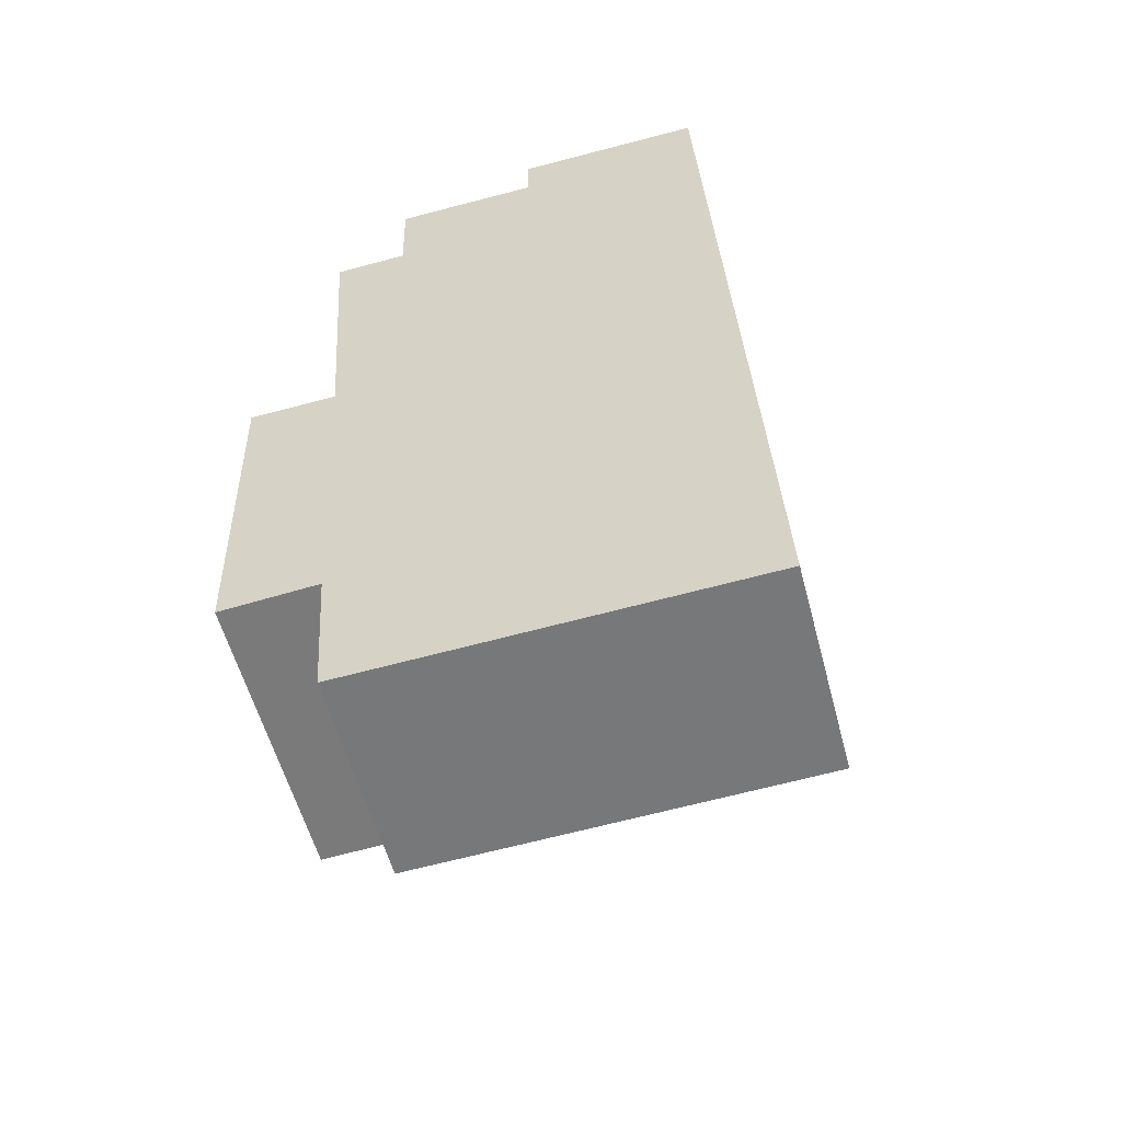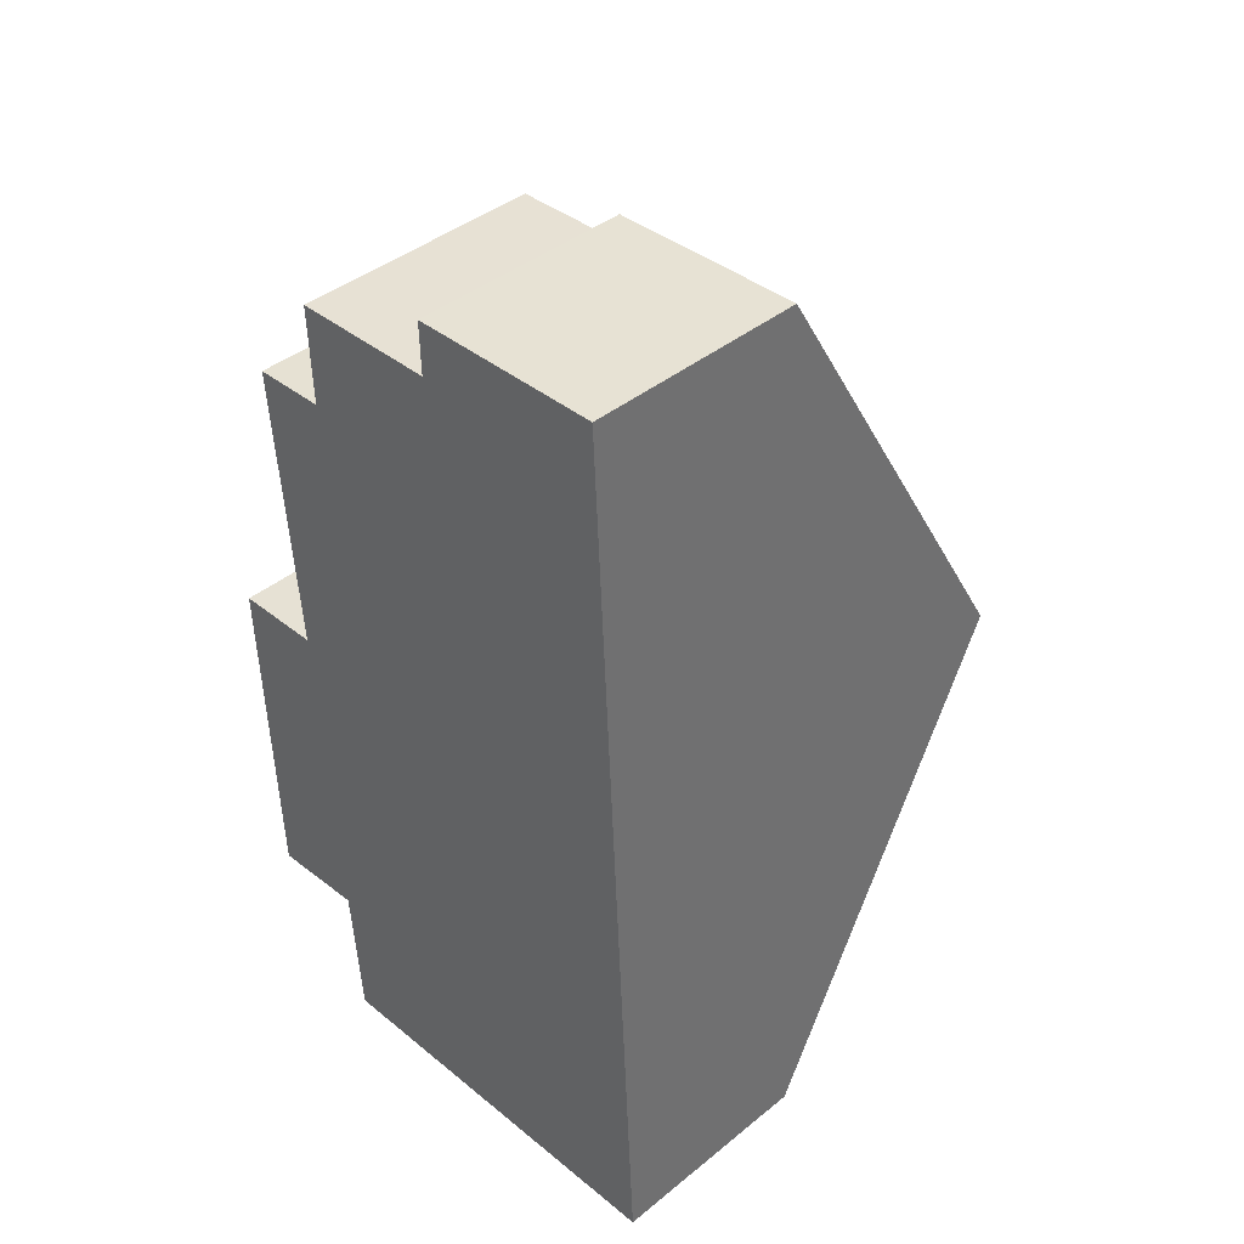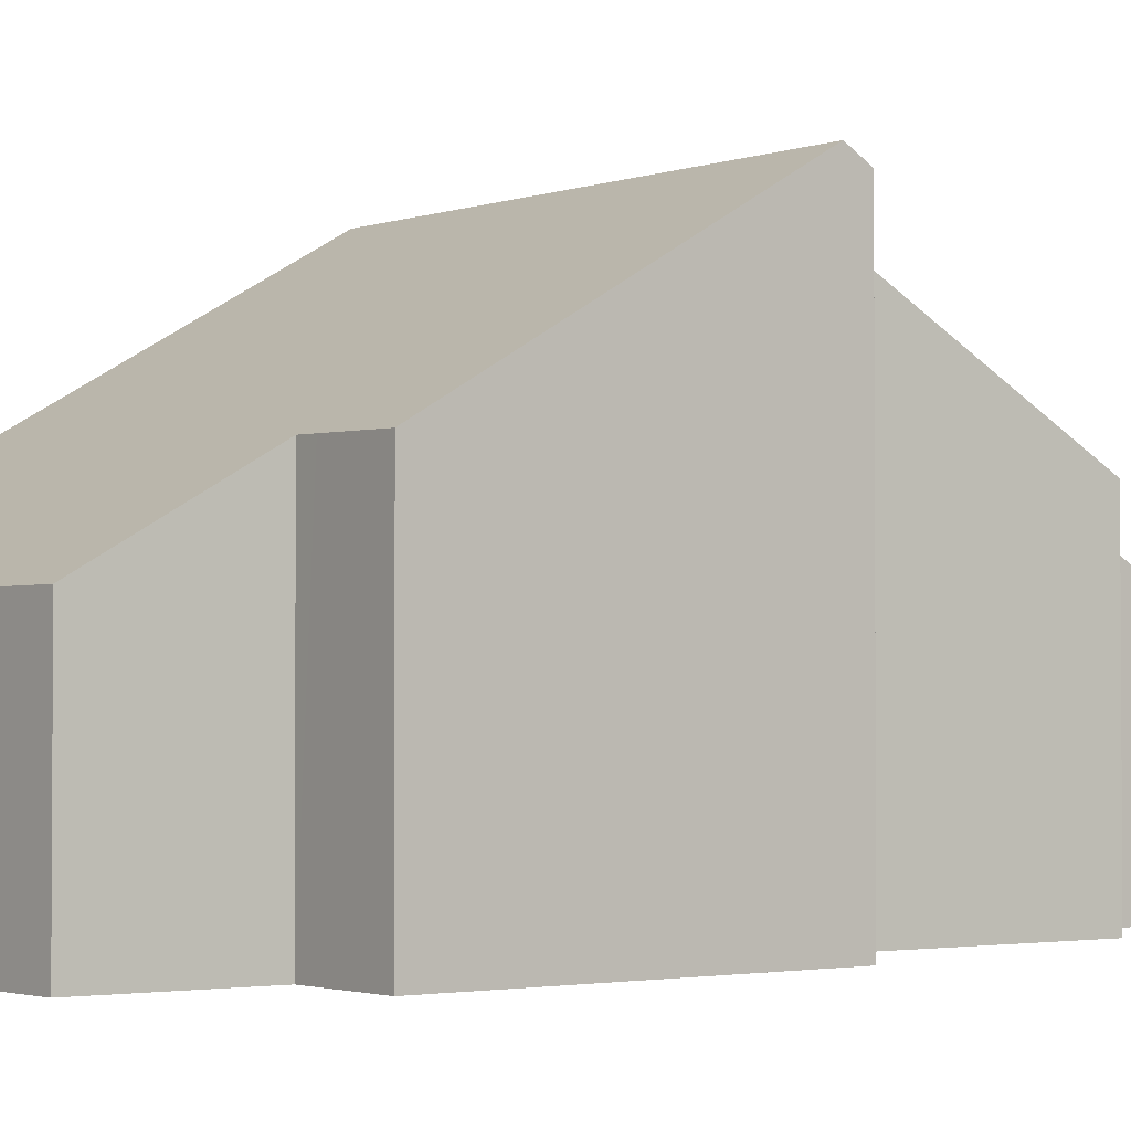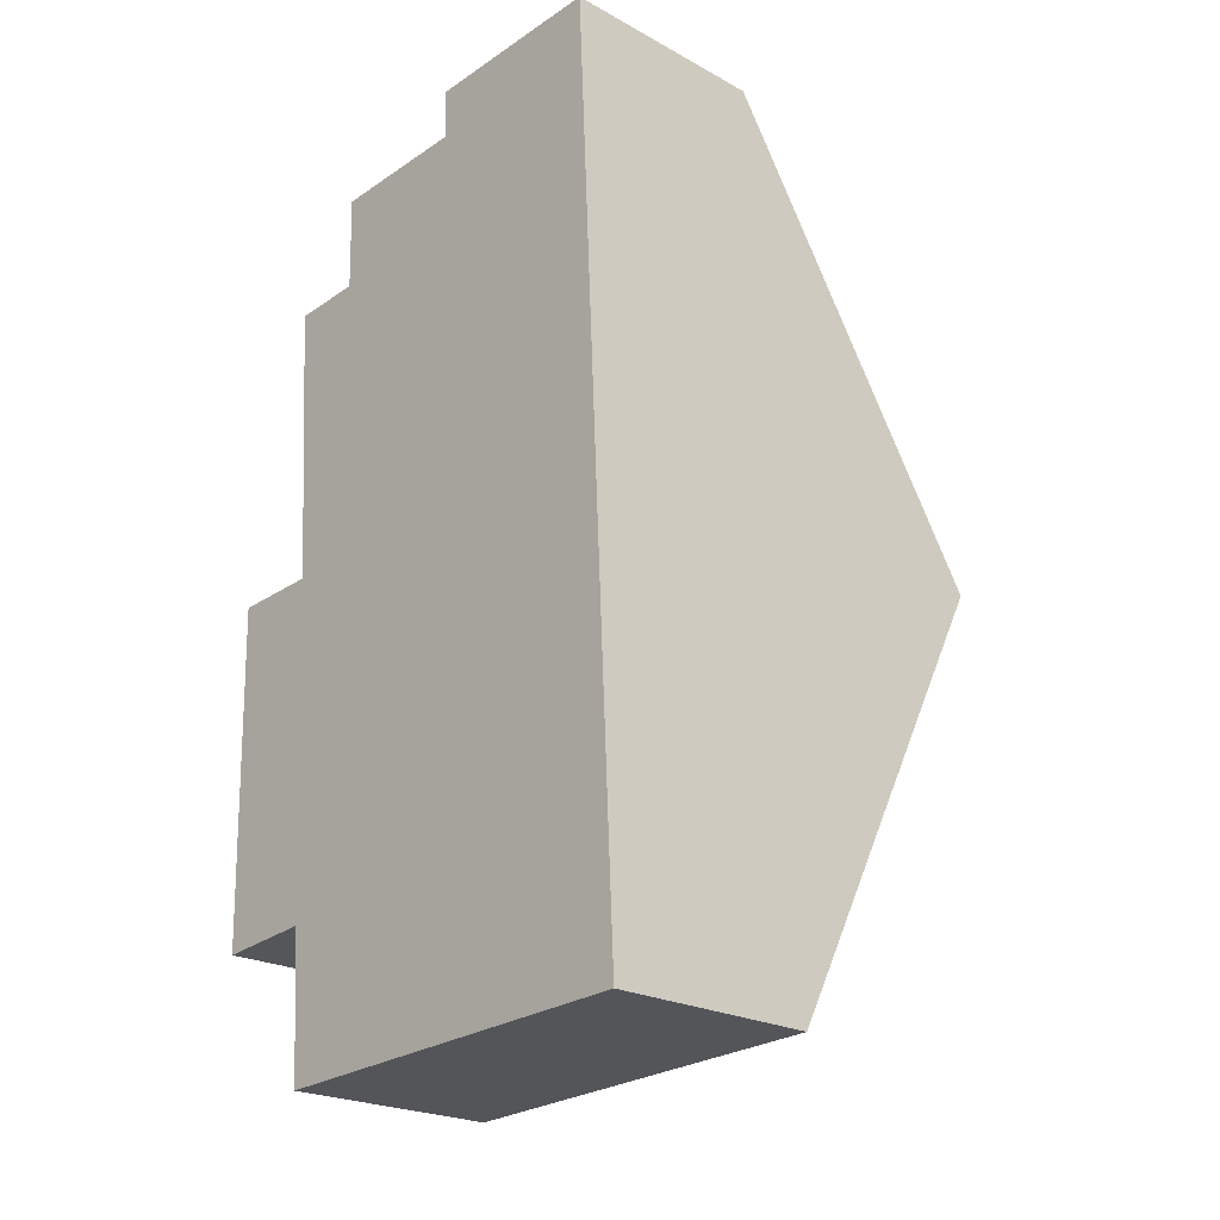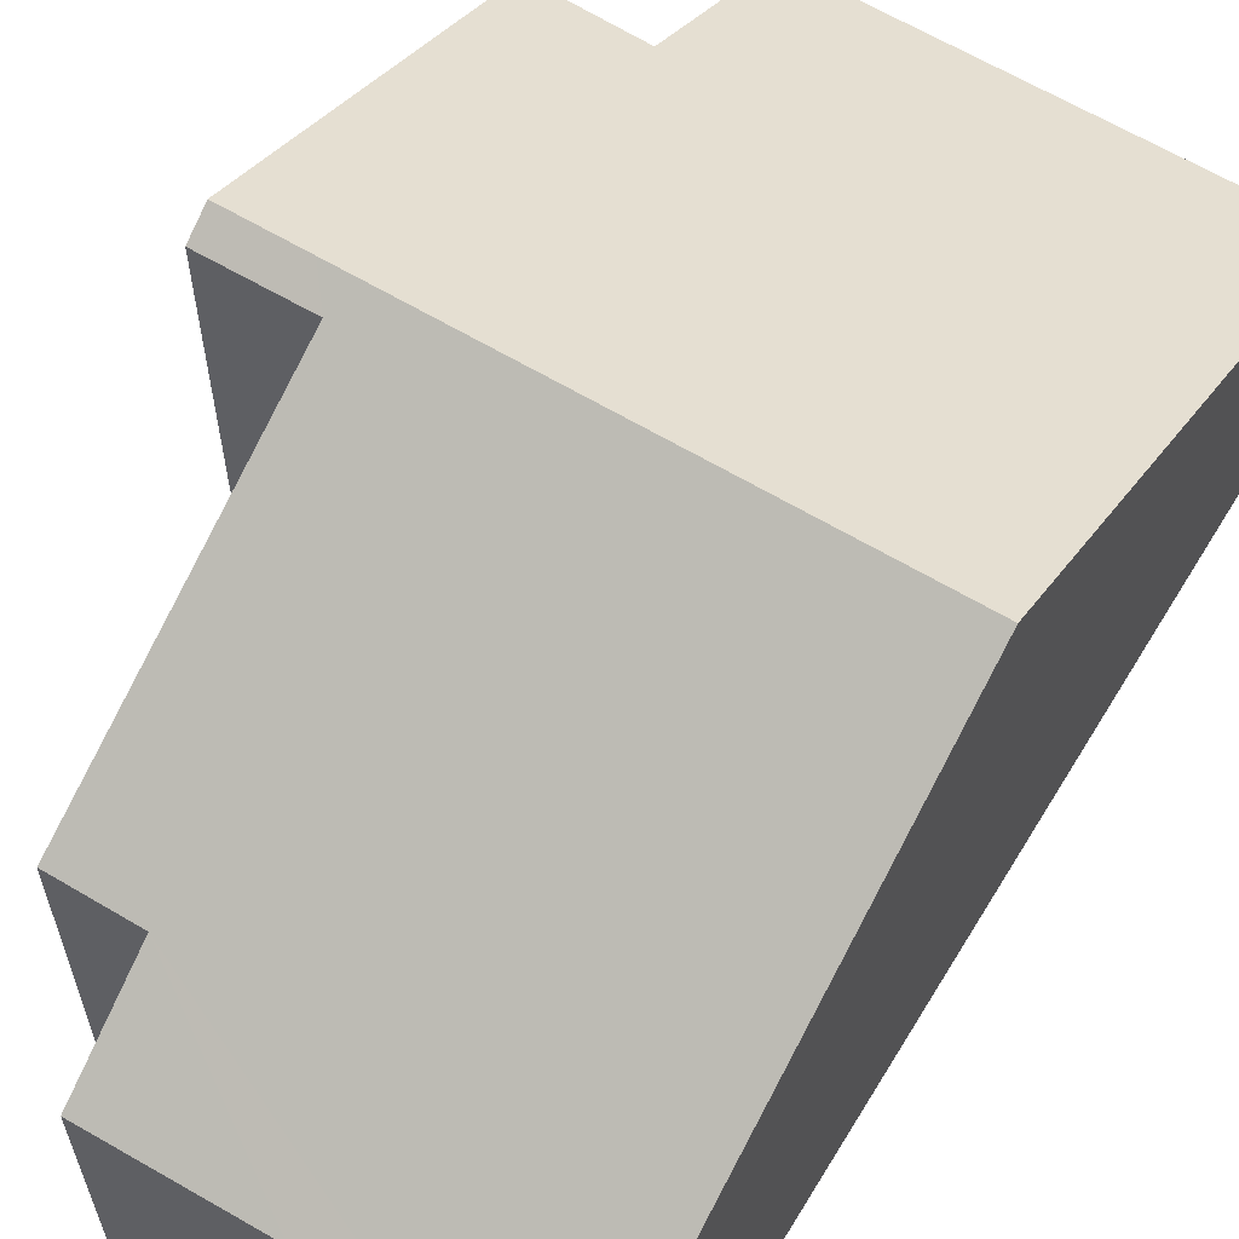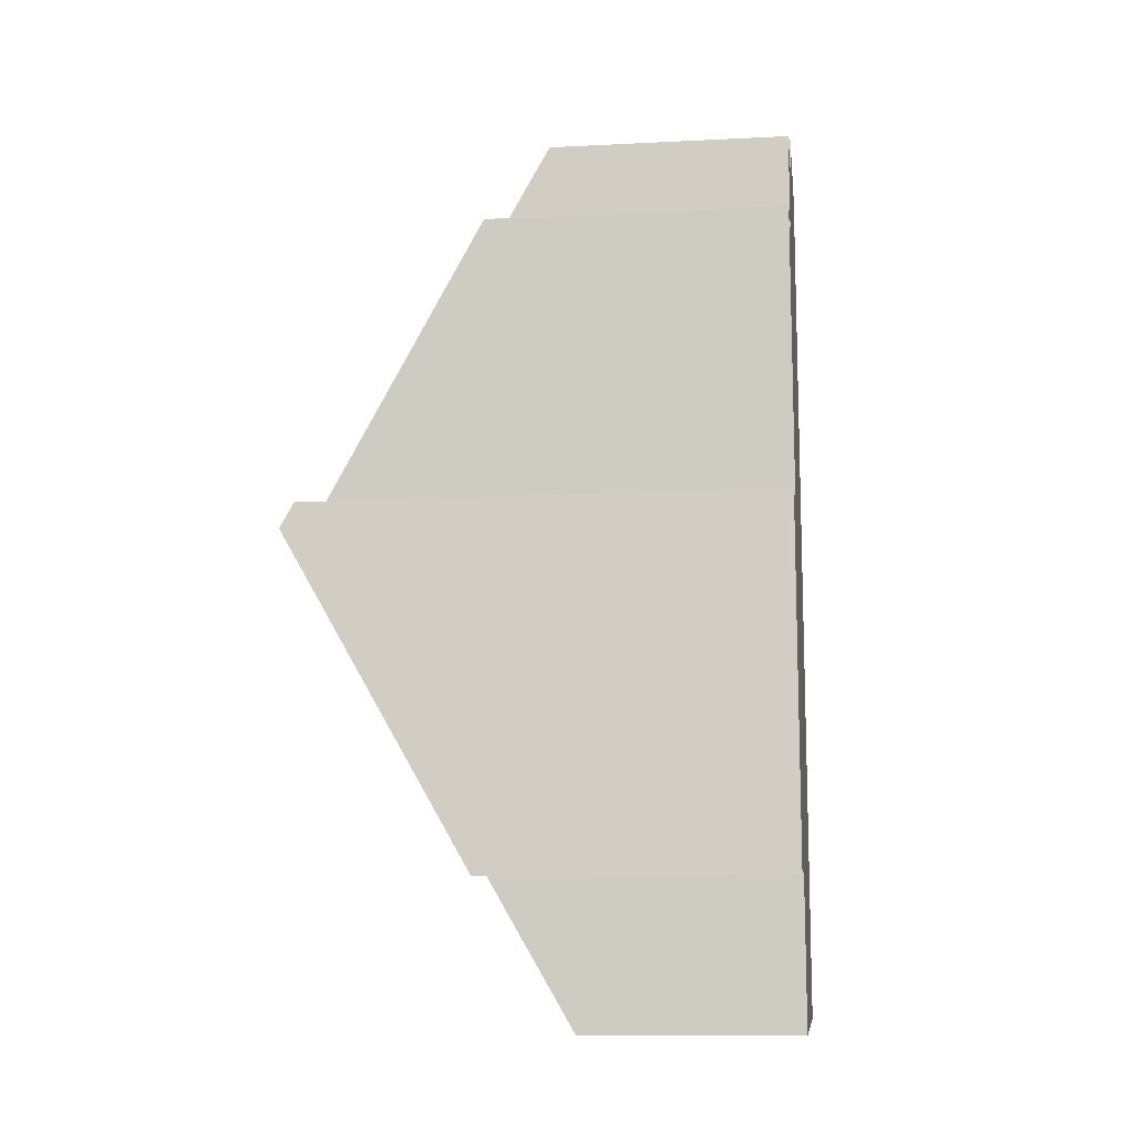
<metadata>
{"format":"obj","ext":"obj","renderer":"f3d","projection":"perspective","resolution":1024,"background":"white","views":[{"elev":-56.5,"azim":14.8,"up":"+Z"},{"elev":41.5,"azim":45.7,"up":"+Z"},{"elev":-2.2,"azim":-130.9,"up":"+Y"},{"elev":-22.8,"azim":46.9,"up":"+Z"},{"elev":63.3,"azim":28.5,"up":"+Y"},{"elev":-11.9,"azim":-83.1,"up":"+Z"}]}
</metadata>
<code>
v  2.824 3.936 -8.952
v  9.163 8.814 -0.05
v  9.58 3.936 -8.653
v  2.167 3.936 -8.981
v  1.974 5.484 -6.253
v  1.582 5.475 -6.286
v  0.177 5.443 -6.406
v  1.297 8.814 -0.398
v  0.013 8.814 -0.454
v  8.749 3.969 8.496
v  5.238 4.484 7.431
v  5.218 3.939 8.392
v  2.589 5.49 5.535
v  1.625 8.562 0.062
v  1.238 5.49 5.475
v  1.275 8.561 0.049
v  0 8.557 5.24e-16
v  2.541 4.464 7.346
v  1.974 3.829e-16 -6.253
v  2.167 5.499e-16 -8.981
v  0.177 3.923e-16 -6.406
v  0 0 0
v  0.013 2.78e-17 -0.454
v  1.625 -3.796e-18 0.062
v  1.238 -3.352e-16 5.475
v  2.589 -3.389e-16 5.535
v  2.541 -4.498e-16 7.346
v  5.238 -4.55e-16 7.431
v  5.218 -5.139e-16 8.392
v  1.582 3.849e-16 -6.286
v  2.824 5.482e-16 -8.952
v  9.58 5.298e-16 -8.653
v  1.275 -3e-18 0.049
v  8.749 -5.202e-16 8.496
v  9.163 3.062e-18 -0.05
g defaultobject
f 1 2 3
f 2 1 4
f 2 4 5
f 2 5 6
f 2 6 7
f 2 7 8
f 8 7 9
f 10 11 12
f 11 10 13
f 13 14 15
f 14 13 10
f 14 10 2
f 14 2 8
f 16 9 17
f 9 16 8
f 8 16 14
f 13 18 11
f 4 19 5
f 19 4 20
f 21 9 7
f 9 21 17
f 17 21 22
f 22 21 23
f 24 15 14
f 15 24 25
f 26 18 13
f 18 26 27
f 28 12 11
f 12 28 29
f 19 6 5
f 6 19 7
f 7 19 21
f 21 19 30
f 1 20 4
f 20 1 3
f 20 3 31
f 31 3 32
f 22 16 17
f 16 22 14
f 14 22 24
f 24 22 33
f 25 13 15
f 13 25 26
f 18 28 11
f 28 18 27
f 12 34 10
f 34 12 29
f 34 2 10
f 2 34 35
f 2 35 3
f 3 35 32
f 23 30 19
f 30 23 21
f 29 35 34
f 35 29 28
f 35 28 27
f 35 27 26
f 35 26 25
f 35 25 24
f 35 24 32
f 32 24 33
f 32 33 22
f 32 22 23
f 32 23 19
f 32 19 20
f 32 20 31

</code>
